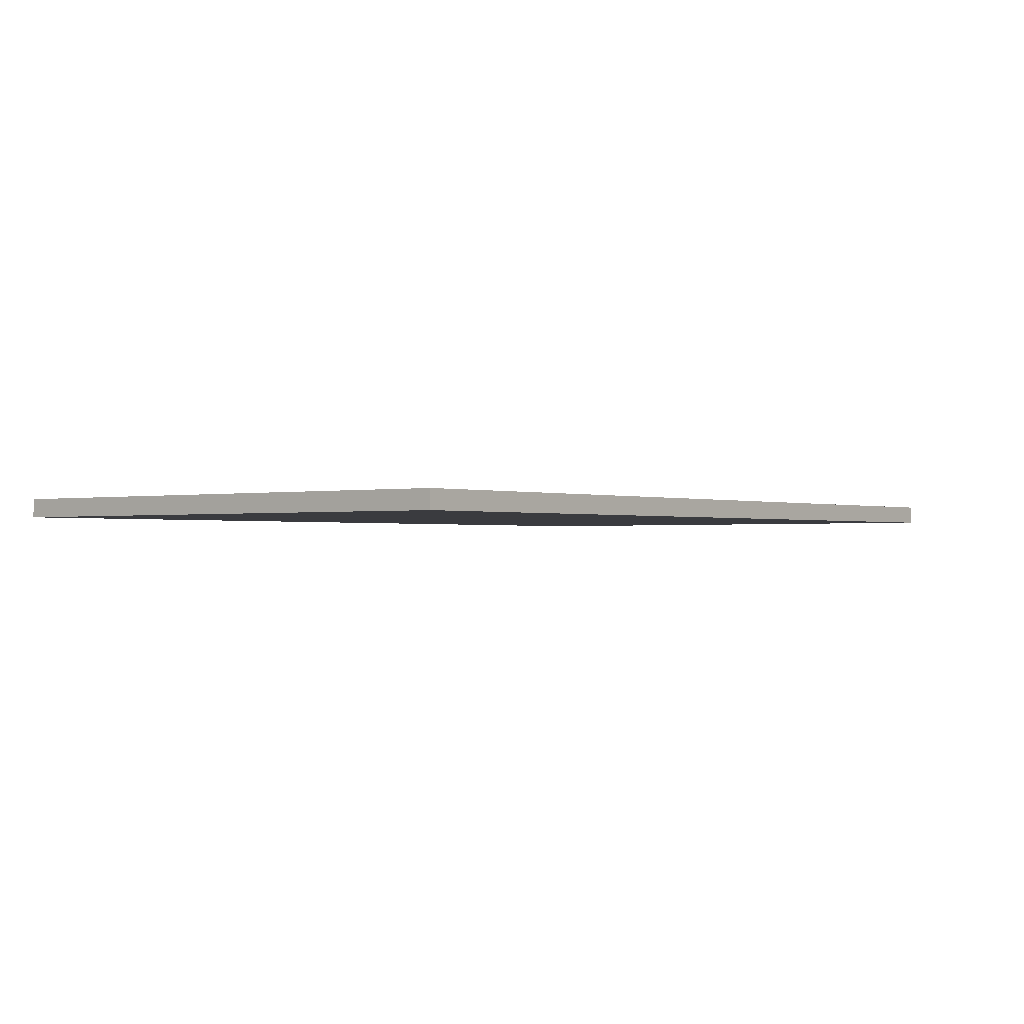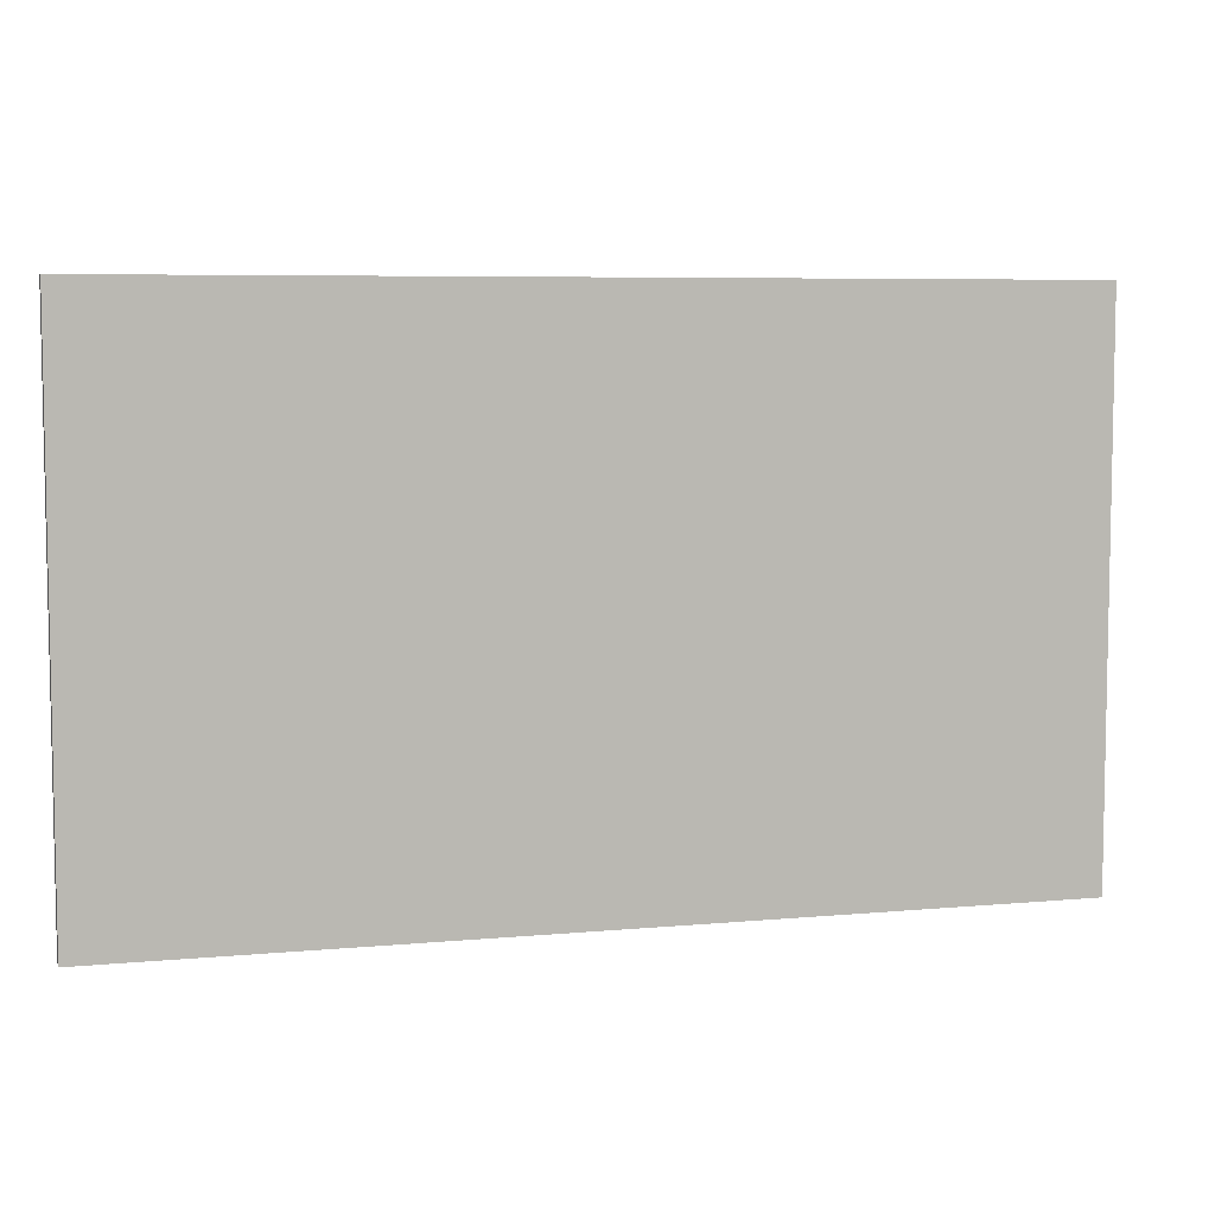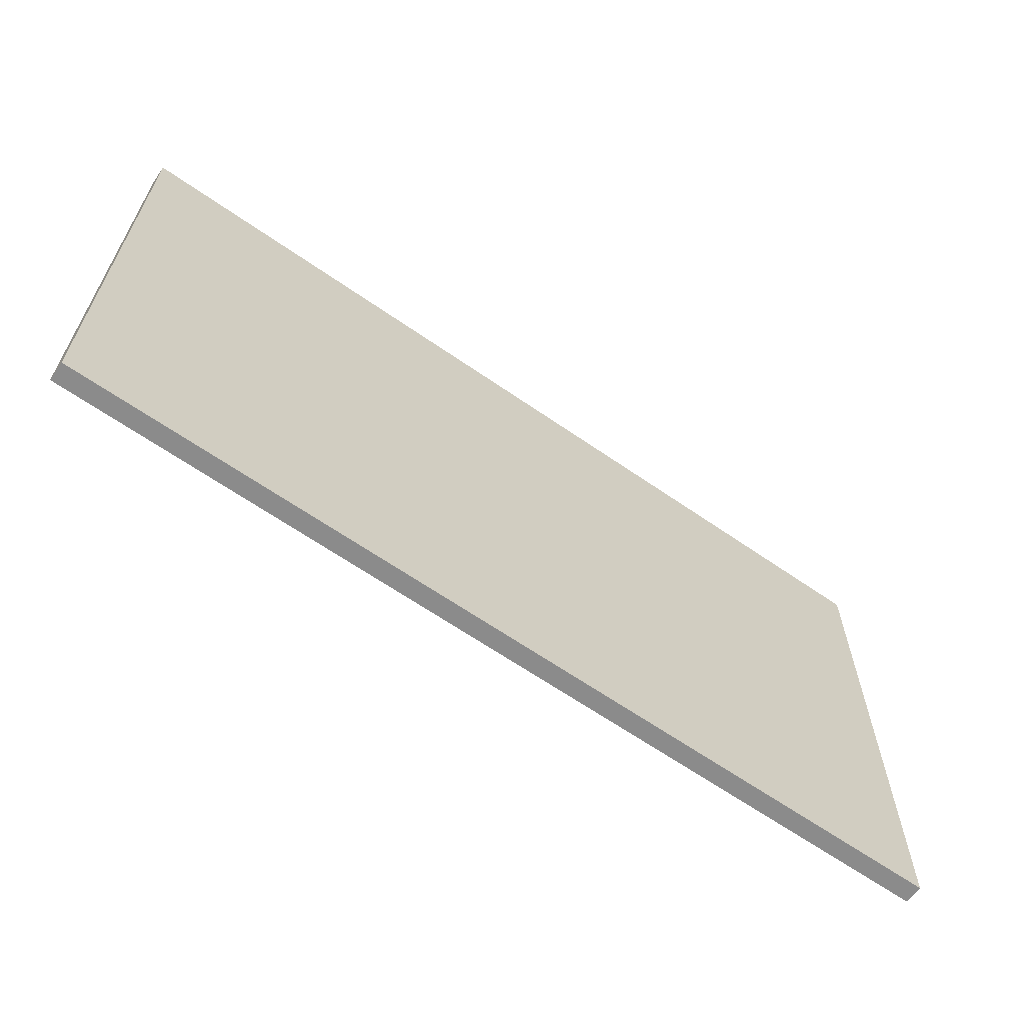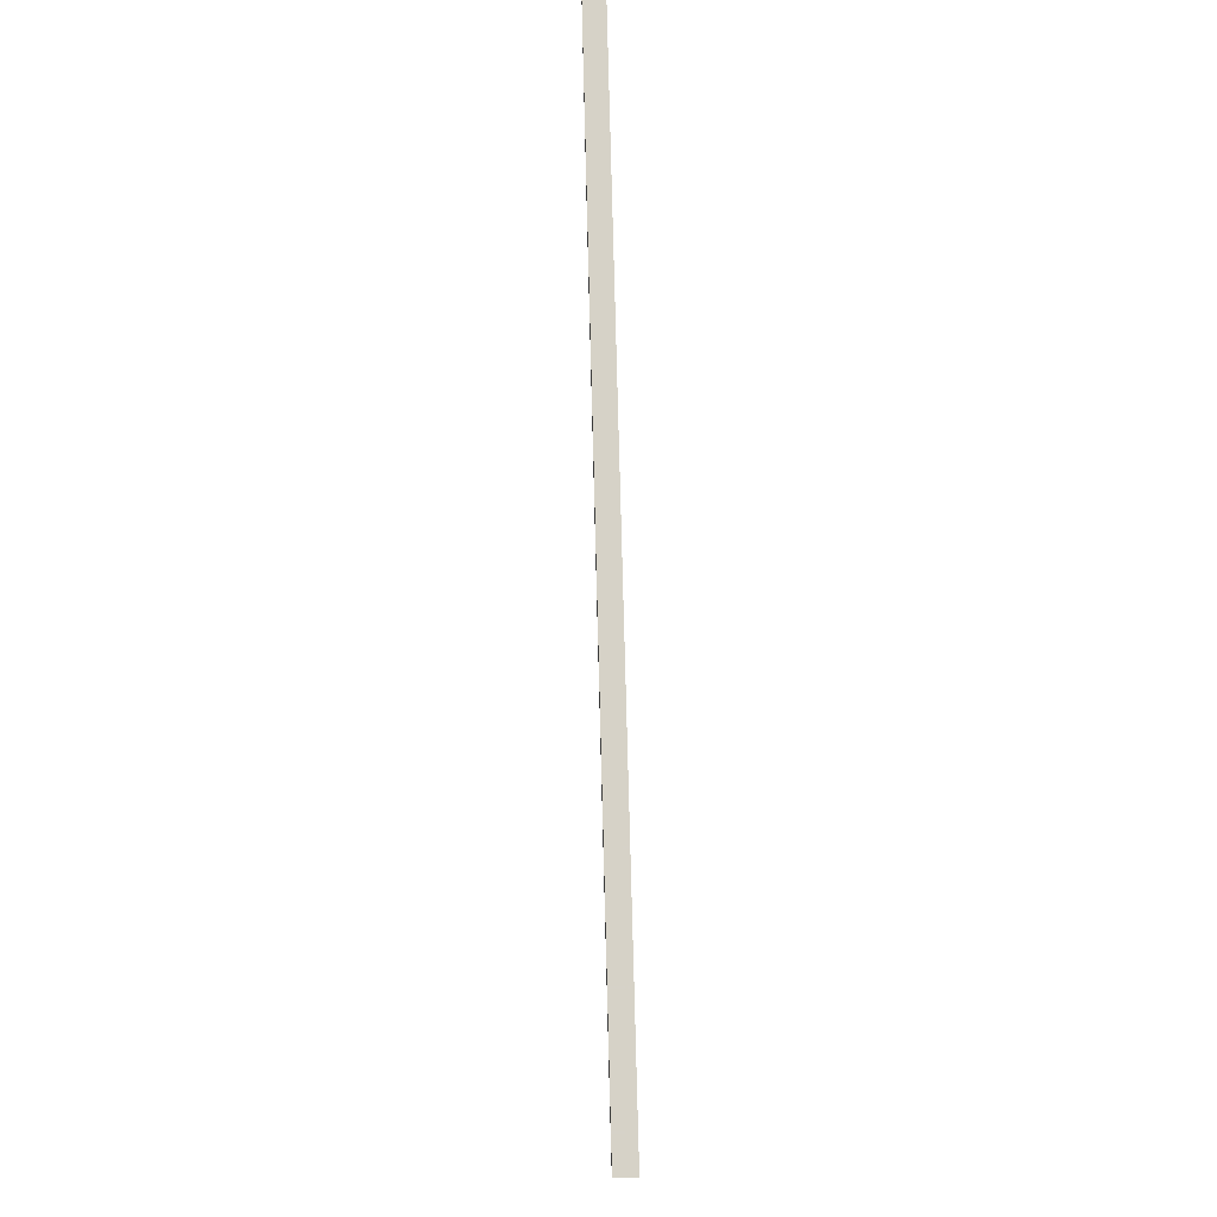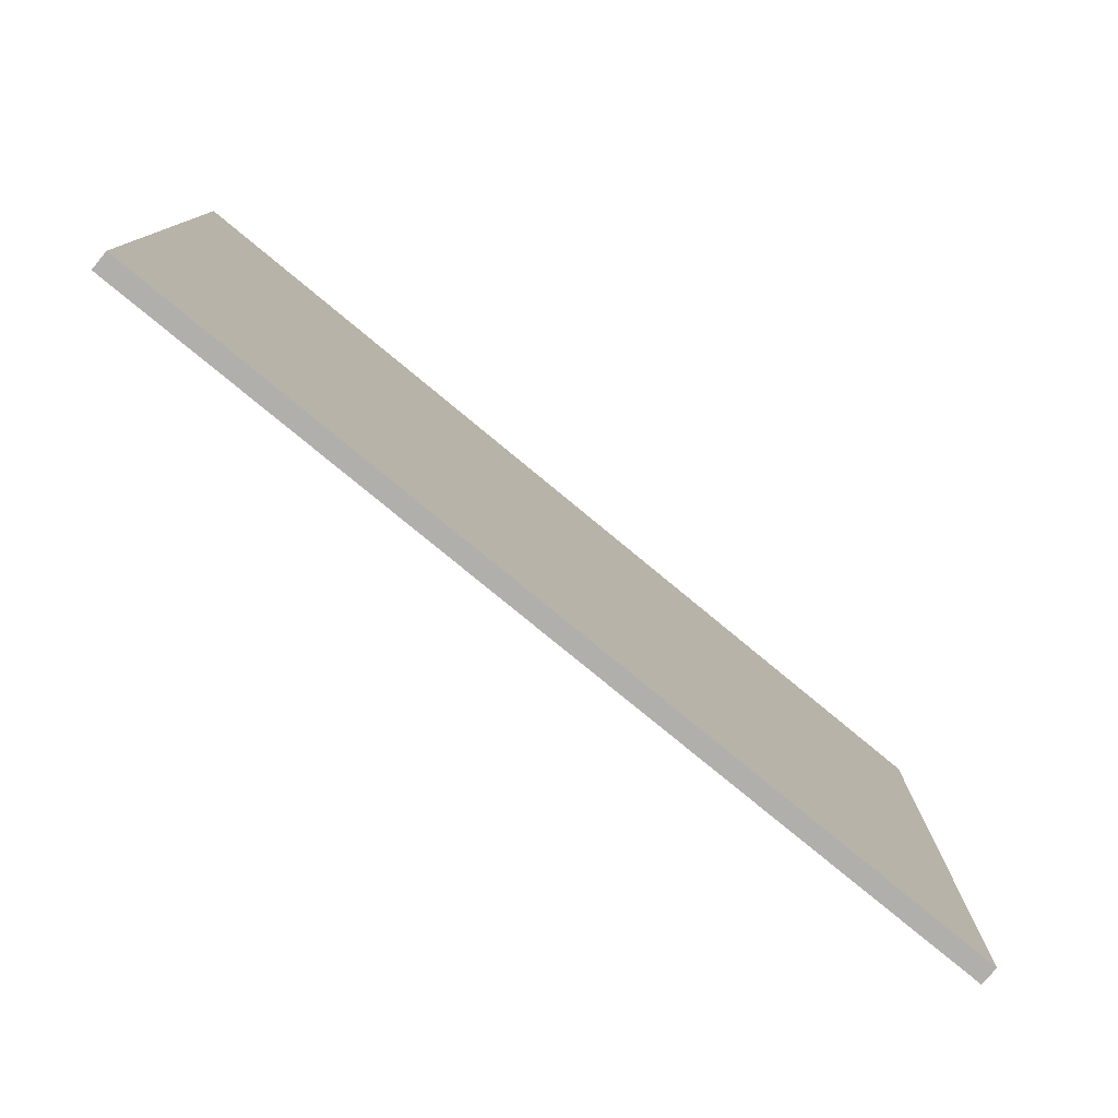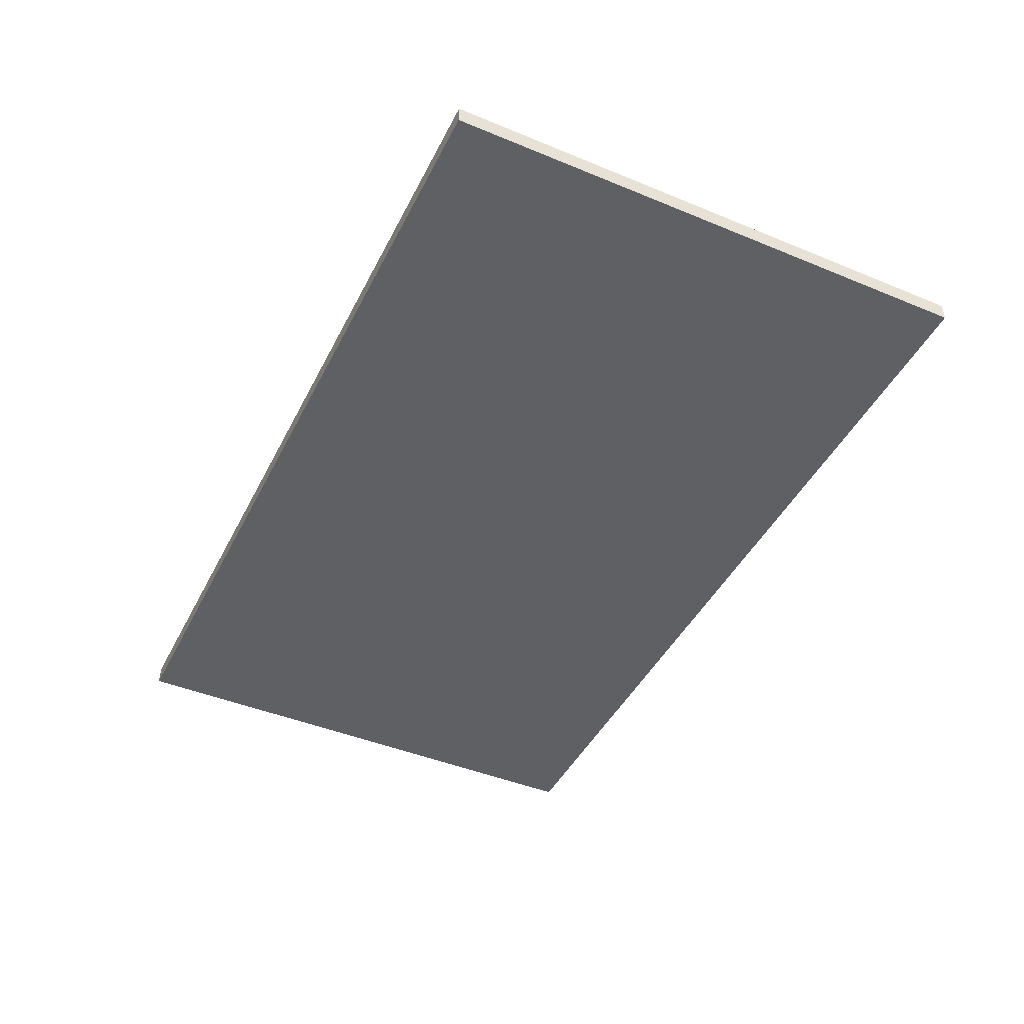
<metadata>
{"format":"obj","ext":"obj","renderer":"f3d","projection":"perspective","resolution":1024,"background":"white","views":[{"elev":-1.2,"azim":128.5,"up":"+Y"},{"elev":6.5,"azim":-15.4,"up":"+Z"},{"elev":-63.9,"azim":144.9,"up":"+Z"},{"elev":78.5,"azim":-91.5,"up":"+Z"},{"elev":-78.1,"azim":-39.6,"up":"+Z"},{"elev":-44.6,"azim":-115.6,"up":"+Y"}]}
</metadata>
<code>
v -29.78 0 9.811
v 20.14 0 9.811
v -29.78 0 -20.14
v 20.14 0 -20.14
v -29.78 1.033 9.811
v 20.14 1.033 9.811
v -29.78 1.033 -20.14
v 20.14 1.033 -20.14
f 1 3 4
f 4 2 1
f 5 6 8
f 8 7 5
f 1 2 6
f 6 5 1
f 2 4 8
f 8 6 2
f 4 3 7
f 7 8 4
f 3 1 5
f 5 7 3

</code>
